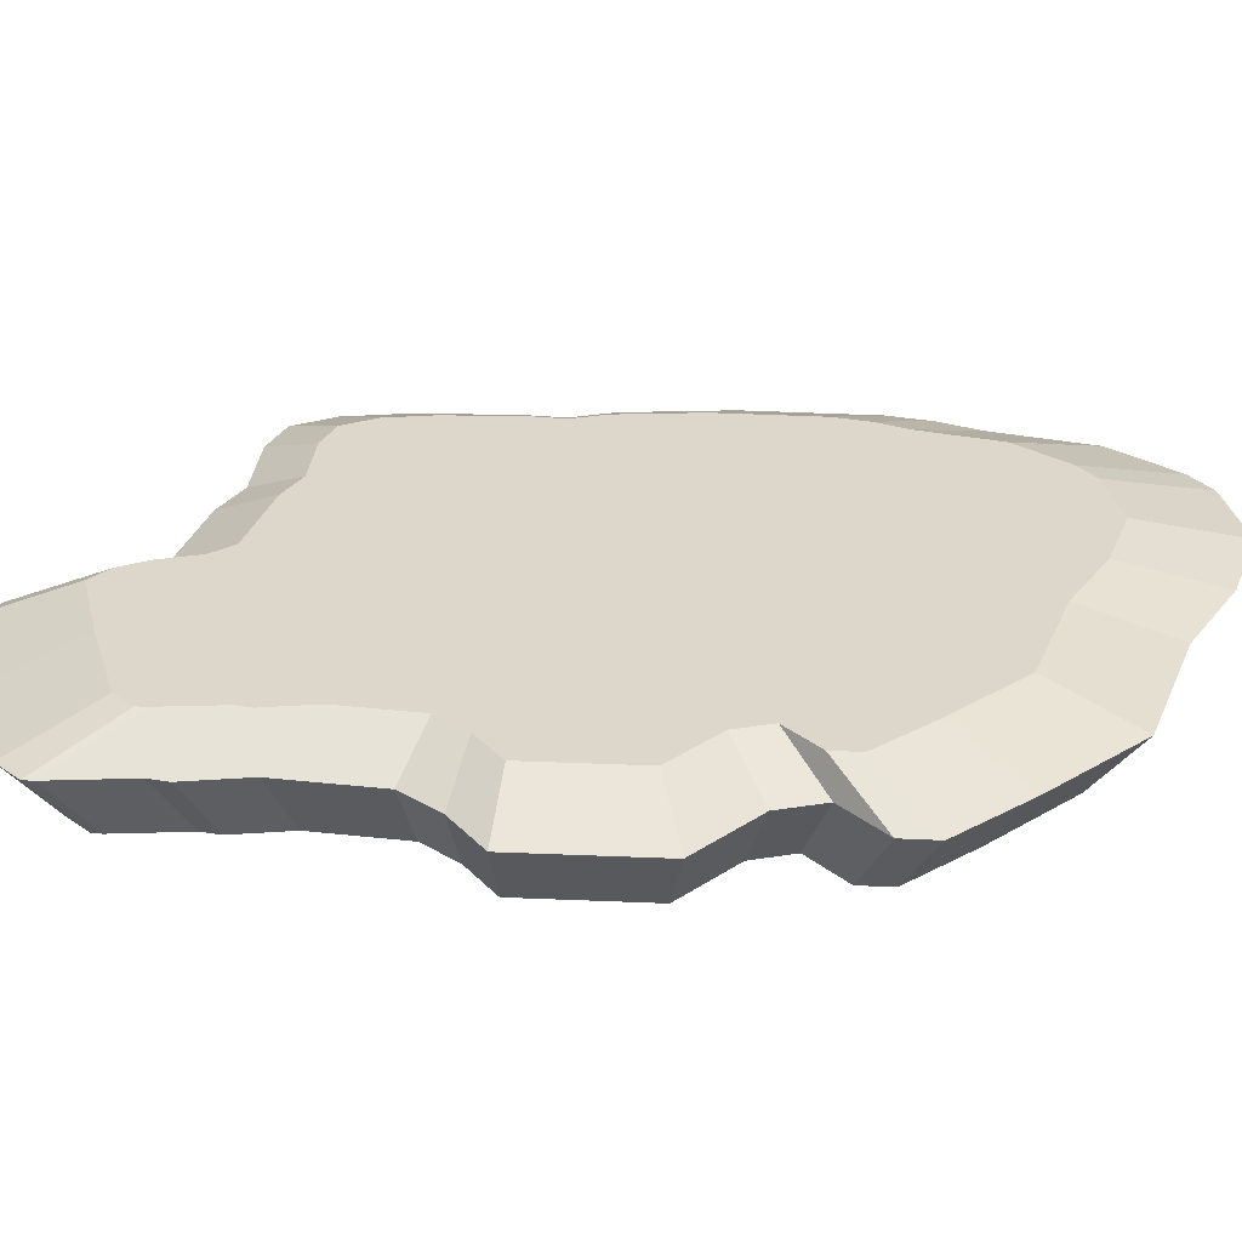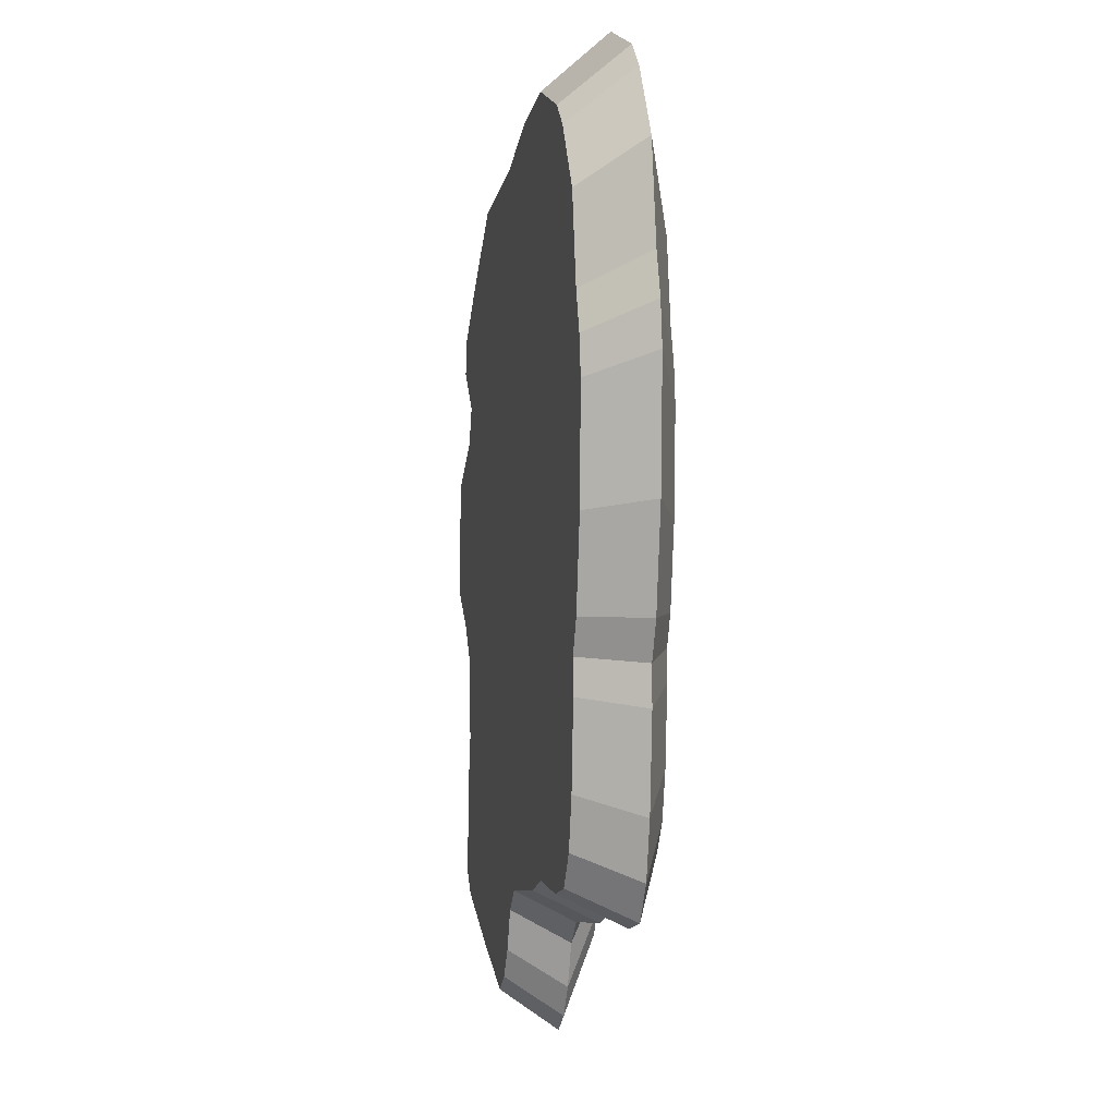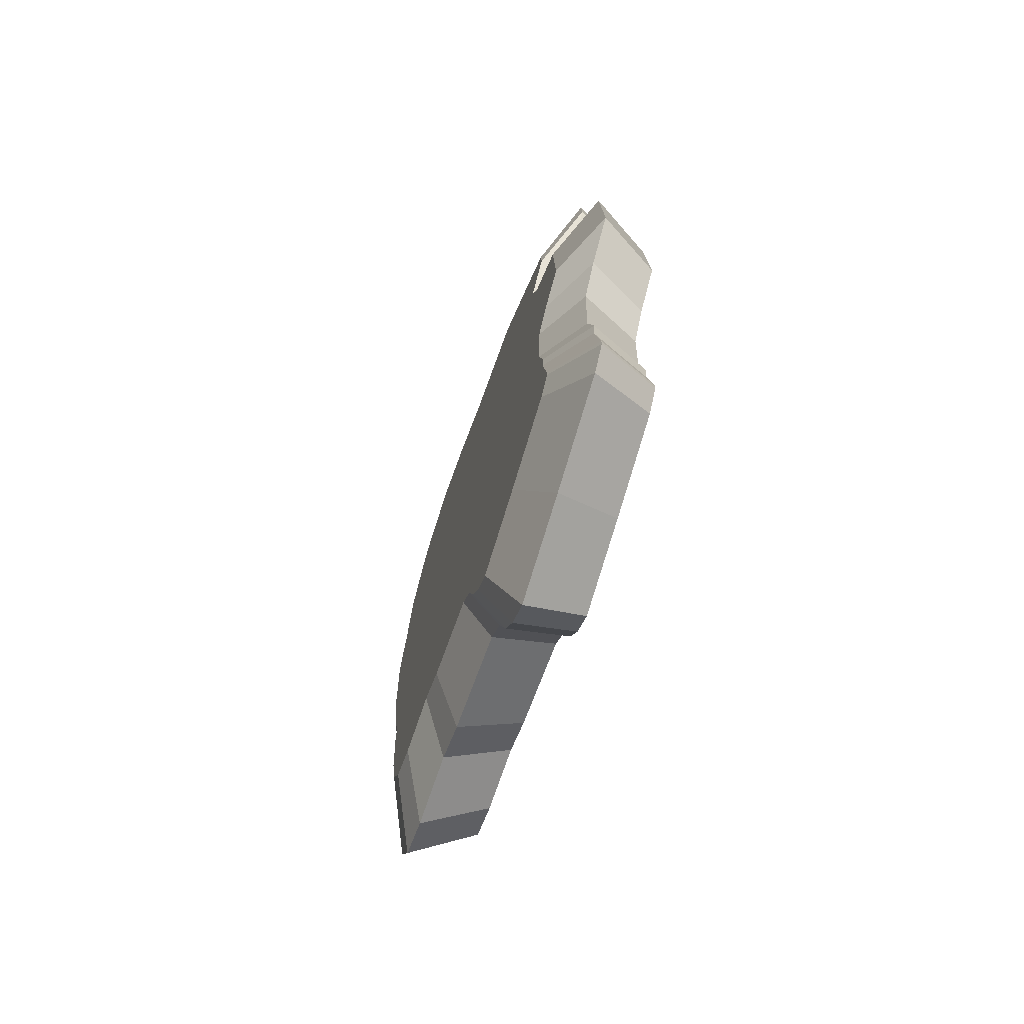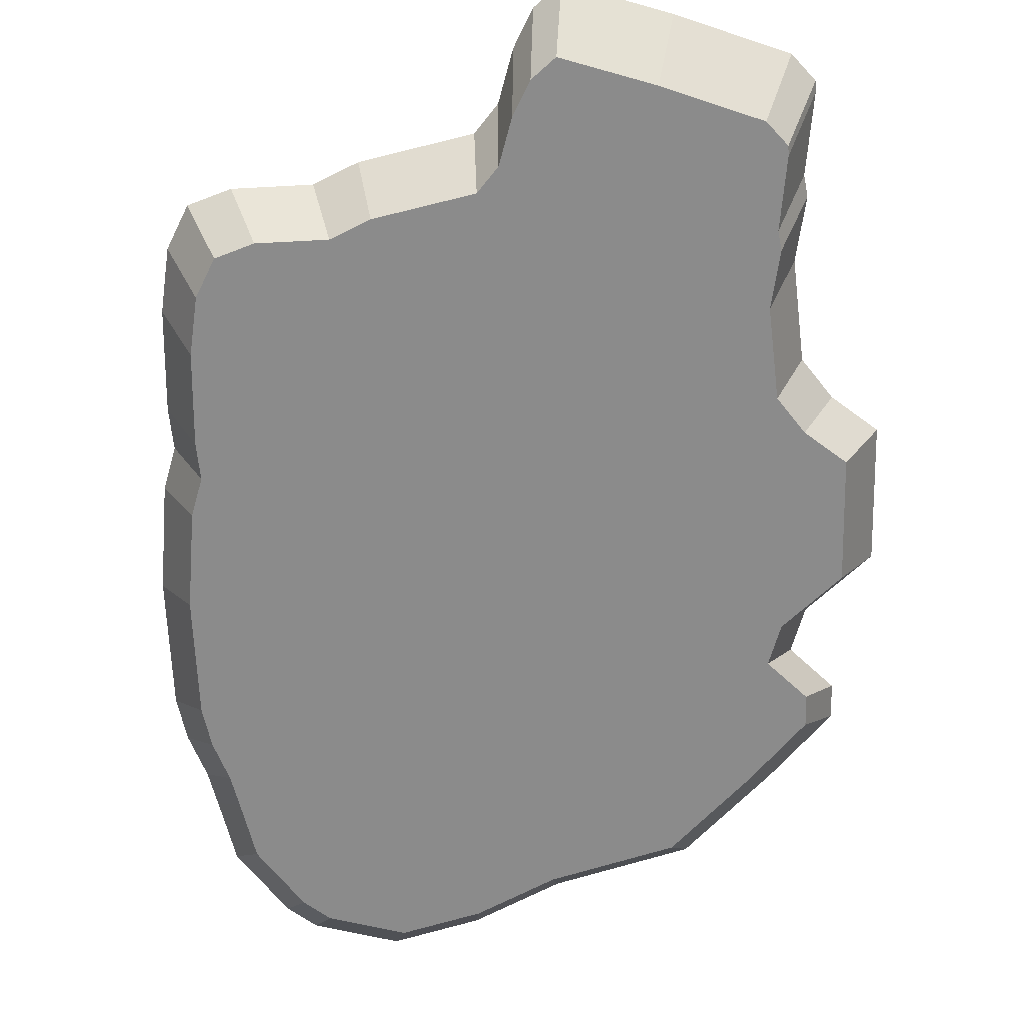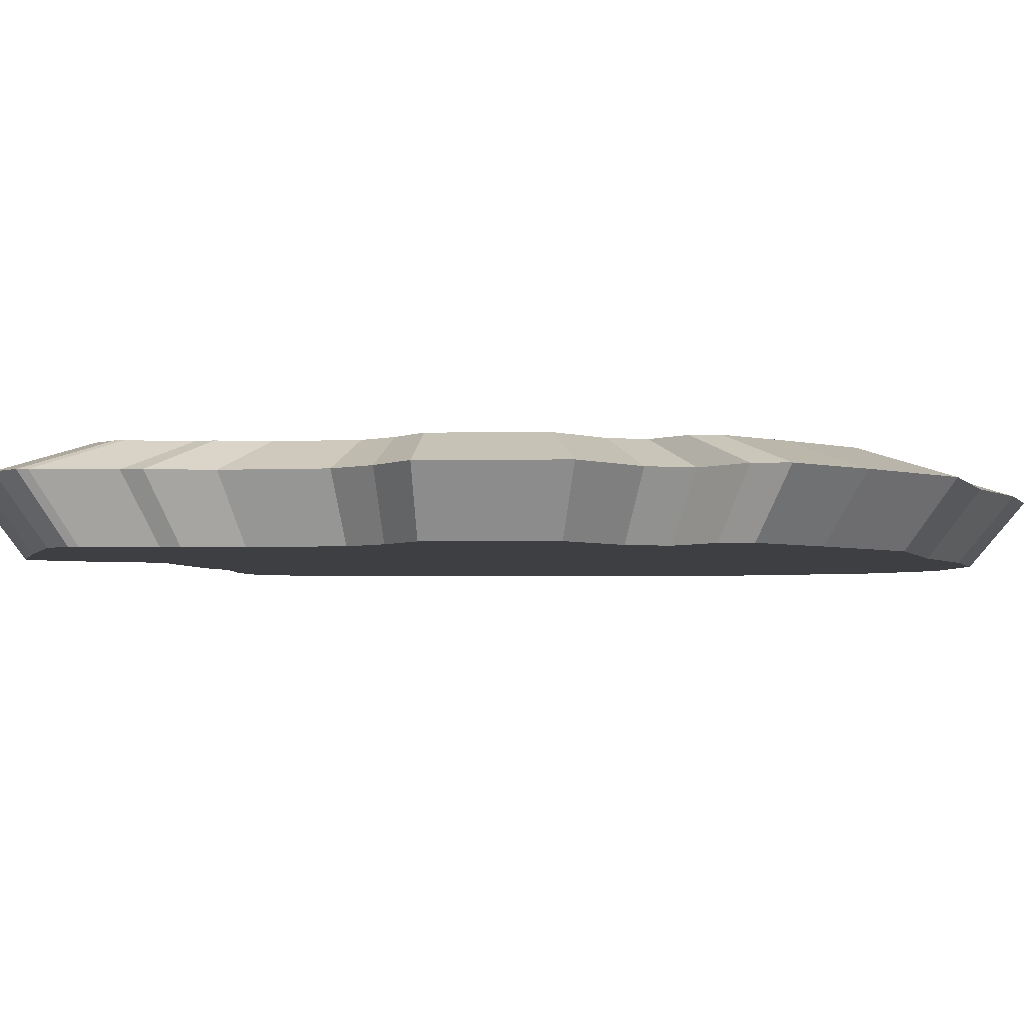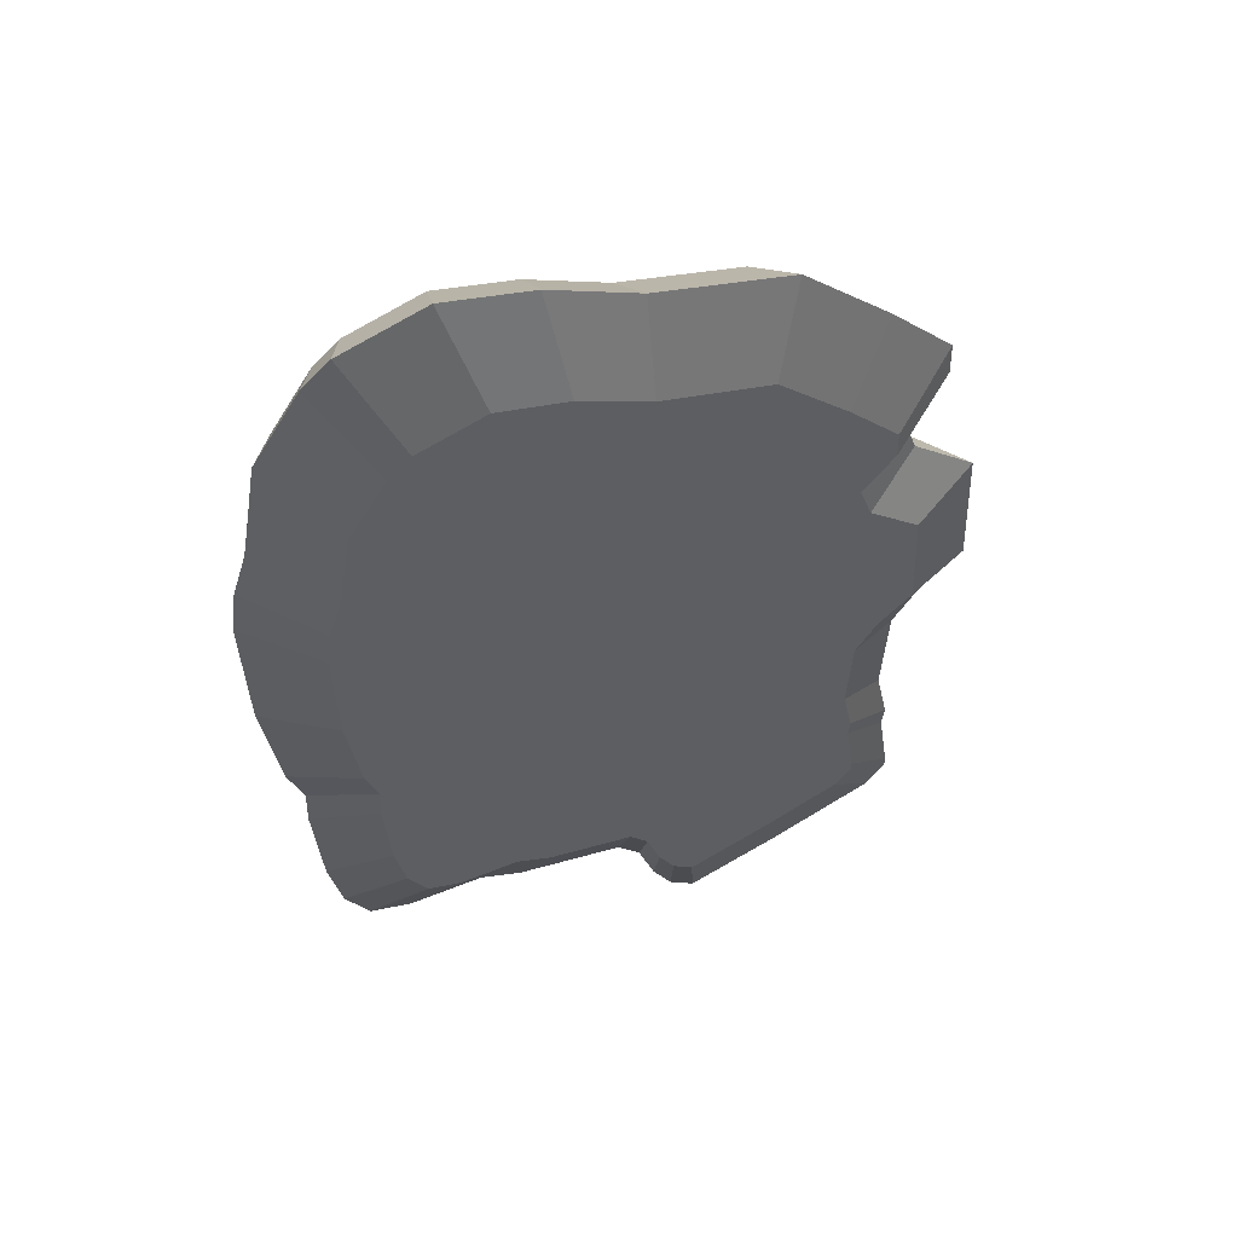
<metadata>
{"format":"obj","ext":"obj","renderer":"f3d","projection":"perspective","resolution":1024,"background":"white","views":[{"elev":30.4,"azim":96.2,"up":"+Z"},{"elev":2.2,"azim":-102.1,"up":"+Y"},{"elev":-71.8,"azim":71.2,"up":"+Y"},{"elev":-63.9,"azim":4.0,"up":"+Z"},{"elev":-4.2,"azim":94.8,"up":"+Z"},{"elev":53.9,"azim":-22.9,"up":"+Y"}]}
</metadata>
<code>
v 1.43 -0.2802 0
v -1.59 -0.3488 0
v 1.457 -0.8678 0
v -1.522 -0.8085 0
v 1.273 -1.028 0
v -1.456 -0.988 0
v 1.154 -1.204 0
v -1.462 -1.164 0
v 1.131 -1.635 0
v -1.428 -1.594 0
v 1.188 -1.901 0
v -1.371 -1.861 0
v 1.176 -1.992 0
v -1.269 -2.036 0
v -0.762 -2.088 0
v -1.088 -2.093 0
v 1.227 -2.326 0
v -0.5749 -2.167 0
v 1.227 -2.371 0
v -0.1102 -2.252 0
v 1.137 -2.485 0
v -0.008219 -2.366 0
v 0.6888 -2.672 0
v 0.06545 -2.581 0
v 0.2671 -2.825 0
v 0.1528 -2.734 0
v 1.146 -0.04219 0
v -1.607 0.2179 0
v 1.078 0.1505 0
v -1.579 0.4106 0
v 1.254 0.3432 0
v -1.516 0.6033 0
v 1.248 0.4962 0
v -1.488 0.7563 0
v 0.9708 0.7852 0
v -1.437 1.045 0
v 0.5854 1.148 0
v -1.239 1.346 0
v -0.003992 1.295 0
v -1.12 1.448 0
v -0.385 1.471 0
v -0.7614 1.561 0
v 1.606 -0.2199 0.3141
v -1.763 -0.2964 0.3141
v 1.636 -0.8755 0.3141
v -1.687 -0.8094 0.3141
v 1.431 -1.055 0.3141
v -1.614 -1.01 0.3141
v 1.298 -1.251 0.3141
v -1.62 -1.206 0.3141
v 1.273 -1.731 0.3141
v -1.583 -1.686 0.3141
v 1.336 -2.028 0.3141
v -1.519 -1.983 0.3141
v 1.323 -2.13 0.3141
v -1.405 -2.18 0.3141
v -0.8394 -2.237 0.3141
v -1.203 -2.243 0.3141
v 1.38 -2.503 0.3141
v -0.6307 -2.326 0.3141
v 1.38 -2.553 0.3141
v -0.1122 -2.421 0.3141
v 1.279 -2.68 0.3141
v 0.001644 -2.547 0.3141
v 0.7794 -2.888 0.3141
v 0.08385 -2.787 0.3141
v 0.3089 -3.059 0.3141
v 0.1813 -2.958 0.3141
v 1.29 0.04565 0.3141
v -1.782 0.3359 0.3141
v 1.214 0.2606 0.3141
v -1.751 0.5509 0.3141
v 1.41 0.4756 0.3141
v -1.681 0.7659 0.3141
v 1.404 0.6464 0.3141
v -1.65 0.9366 0.3141
v 1.094 0.9689 0.3141
v -1.593 1.259 0.3141
v 0.664 1.374 0.3141
v -1.371 1.594 0.3141
v 0.006361 1.538 0.3141
v -1.239 1.708 0.3141
v -0.4188 1.734 0.3141
v -0.8388 1.835 0.3141
v 1.273 -0.3339 0.4596
v -1.436 -0.3954 0.4596
v 1.297 -0.8608 0.4596
v -1.374 -0.8077 0.4596
v 1.132 -1.005 0.4596
v -1.316 -0.9687 0.4596
v 1.025 -1.162 0.4596
v -1.321 -1.126 0.4596
v 1.005 -1.549 0.4596
v -1.29 -1.513 0.4596
v 1.055 -1.788 0.4596
v -1.24 -1.751 0.4596
v 1.045 -1.869 0.4596
v -1.148 -1.909 0.4596
v -0.693 -1.955 0.4596
v -0.9854 -1.96 0.4596
v 1.091 -2.169 0.4596
v -0.5253 -2.026 0.4596
v 1.091 -2.209 0.4596
v -0.1085 -2.103 0.4596
v 1.01 -2.311 0.4596
v -0.017 -2.204 0.4596
v 0.6082 -2.479 0.4596
v 0.04907 -2.398 0.4596
v 0.23 -2.616 0.4596
v 0.1274 -2.535 0.4596
v 1.019 -0.1204 0.4596
v -1.451 0.1129 0.4596
v 0.9576 0.05239 0.4596
v -1.426 0.2857 0.4596
v 1.115 0.2252 0.4596
v -1.37 0.4585 0.4596
v 1.11 0.3624 0.4596
v -1.344 0.5957 0.4596
v 0.861 0.6217 0.4596
v -1.299 0.855 0.4596
v 0.5154 0.947 0.4596
v -1.121 1.124 0.4596
v -0.01321 1.079 0.4596
v -1.014 1.216 0.4596
v -0.3549 1.237 0.4596
v -0.6925 1.317 0.4596
f 40 84 42
f 29 69 27
f 5 49 7
f 34 74 76
f 22 62 20
f 25 65 67
f 14 54 12
f 39 79 37
f 17 55 59
f 4 48 46
f 9 49 51
f 31 71 29
f 36 76 78
f 24 64 22
f 28 44 70
f 14 58 56
f 41 81 39
f 19 59 61
f 8 48 6
f 11 51 53
f 33 73 31
f 38 78 80
f 16 57 58
f 2 46 44
f 26 66 24
f 42 83 41
f 30 70 72
f 15 60 57
f 21 61 63
f 10 50 8
f 35 75 33
f 25 68 26
f 13 53 55
f 1 45 3
f 40 80 82
f 1 69 43
f 3 47 5
f 20 60 18
f 32 72 74
f 12 52 10
f 21 65 23
f 37 77 35
f 32 34 39
f 74 118 76
f 55 101 59
f 77 121 119
f 62 106 104
f 47 87 89
f 81 125 123
f 66 110 108
f 50 94 92
f 57 100 58
f 72 116 74
f 75 119 117
f 45 85 87
f 60 104 102
f 83 126 125
f 68 109 110
f 48 92 90
f 70 114 72
f 53 97 55
f 73 117 115
f 60 99 57
f 80 124 82
f 65 105 107
f 48 88 46
f 51 95 53
f 44 112 70
f 71 115 113
f 58 98 56
f 78 122 80
f 61 105 63
f 46 86 44
f 84 124 126
f 65 109 67
f 49 93 51
f 69 113 111
f 54 98 96
f 59 103 61
f 76 120 78
f 79 123 121
f 49 89 91
f 64 108 106
f 69 85 43
f 52 96 94
f 88 111 113
f 40 82 84
f 29 71 69
f 5 47 49
f 34 32 74
f 22 64 62
f 25 23 65
f 14 56 54
f 39 81 79
f 17 13 55
f 4 6 48
f 9 7 49
f 31 73 71
f 36 34 76
f 24 66 64
f 28 2 44
f 14 16 58
f 41 83 81
f 19 17 59
f 8 50 48
f 11 9 51
f 33 75 73
f 38 36 78
f 16 15 57
f 2 4 46
f 26 68 66
f 42 84 83
f 30 28 70
f 15 18 60
f 21 19 61
f 10 52 50
f 35 77 75
f 25 67 68
f 13 11 53
f 1 43 45
f 40 38 80
f 1 27 69
f 3 45 47
f 20 62 60
f 32 30 72
f 12 54 52
f 21 63 65
f 37 79 77
f 1 3 5
f 1 5 27
f 27 5 7
f 9 11 13
f 27 7 6
f 33 31 29
f 29 27 4
f 13 17 21
f 17 19 21
f 21 23 13
f 25 26 23
f 26 24 23
f 13 23 22
f 9 13 22
f 23 24 22
f 35 33 29
f 7 9 20
f 20 18 7
f 9 22 20
f 37 35 29
f 42 38 40
f 39 37 29
f 18 15 6
f 15 16 10
f 14 12 16
f 10 8 15
f 6 4 27
f 2 28 39
f 28 32 39
f 12 10 16
f 4 2 29
f 34 36 41
f 30 32 28
f 15 8 6
f 39 29 2
f 42 41 38
f 36 38 41
f 6 7 18
f 41 39 34
f 74 116 118
f 55 97 101
f 77 79 121
f 62 64 106
f 47 45 87
f 81 83 125
f 66 68 110
f 50 52 94
f 57 99 100
f 72 114 116
f 75 77 119
f 45 43 85
f 60 62 104
f 83 84 126
f 68 67 109
f 48 50 92
f 70 112 114
f 53 95 97
f 73 75 117
f 60 102 99
f 80 122 124
f 65 63 105
f 48 90 88
f 51 93 95
f 44 86 112
f 71 73 115
f 58 100 98
f 78 120 122
f 61 103 105
f 46 88 86
f 84 82 124
f 65 107 109
f 49 91 93
f 69 71 113
f 54 56 98
f 59 101 103
f 76 118 120
f 79 81 123
f 49 47 89
f 64 66 108
f 69 111 85
f 52 54 96
f 89 87 85
f 89 85 111
f 91 89 111
f 113 115 117
f 91 111 90
f 97 95 93
f 93 91 104
f 113 117 119
f 119 121 113
f 123 118 116
f 126 124 122
f 122 120 125
f 116 114 112
f 120 118 125
f 125 126 122
f 113 121 123
f 91 102 104
f 125 118 123
f 116 112 123
f 86 88 113
f 90 92 99
f 94 96 100
f 98 100 96
f 99 102 90
f 106 108 107
f 108 110 107
f 109 107 110
f 105 103 101
f 97 93 106
f 105 101 97
f 106 107 97
f 104 106 93
f 105 97 107
f 123 112 86
f 92 94 99
f 123 86 113
f 91 90 102
f 94 100 99
f 111 88 90

</code>
